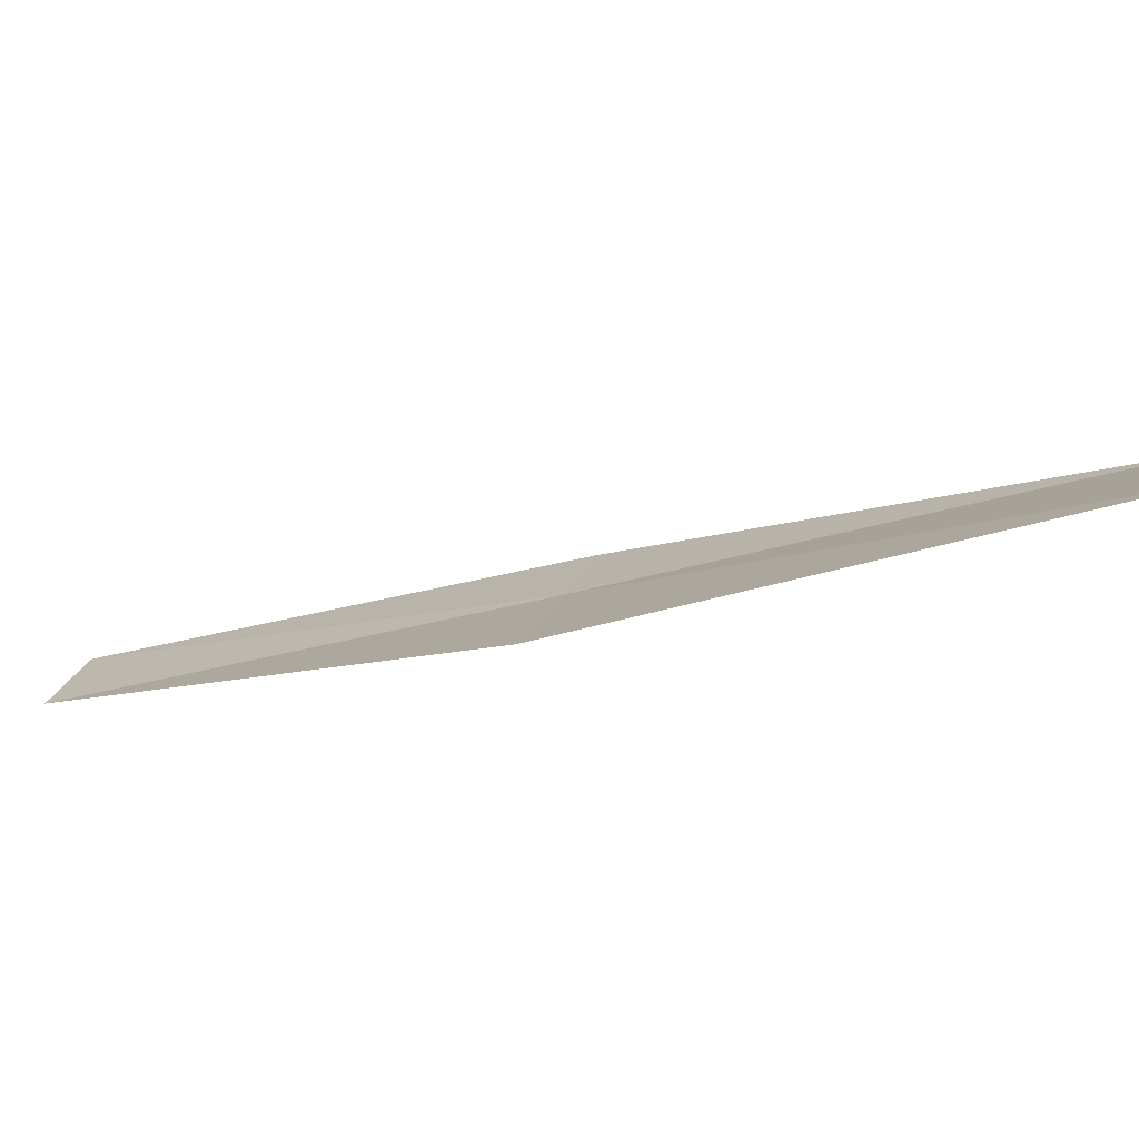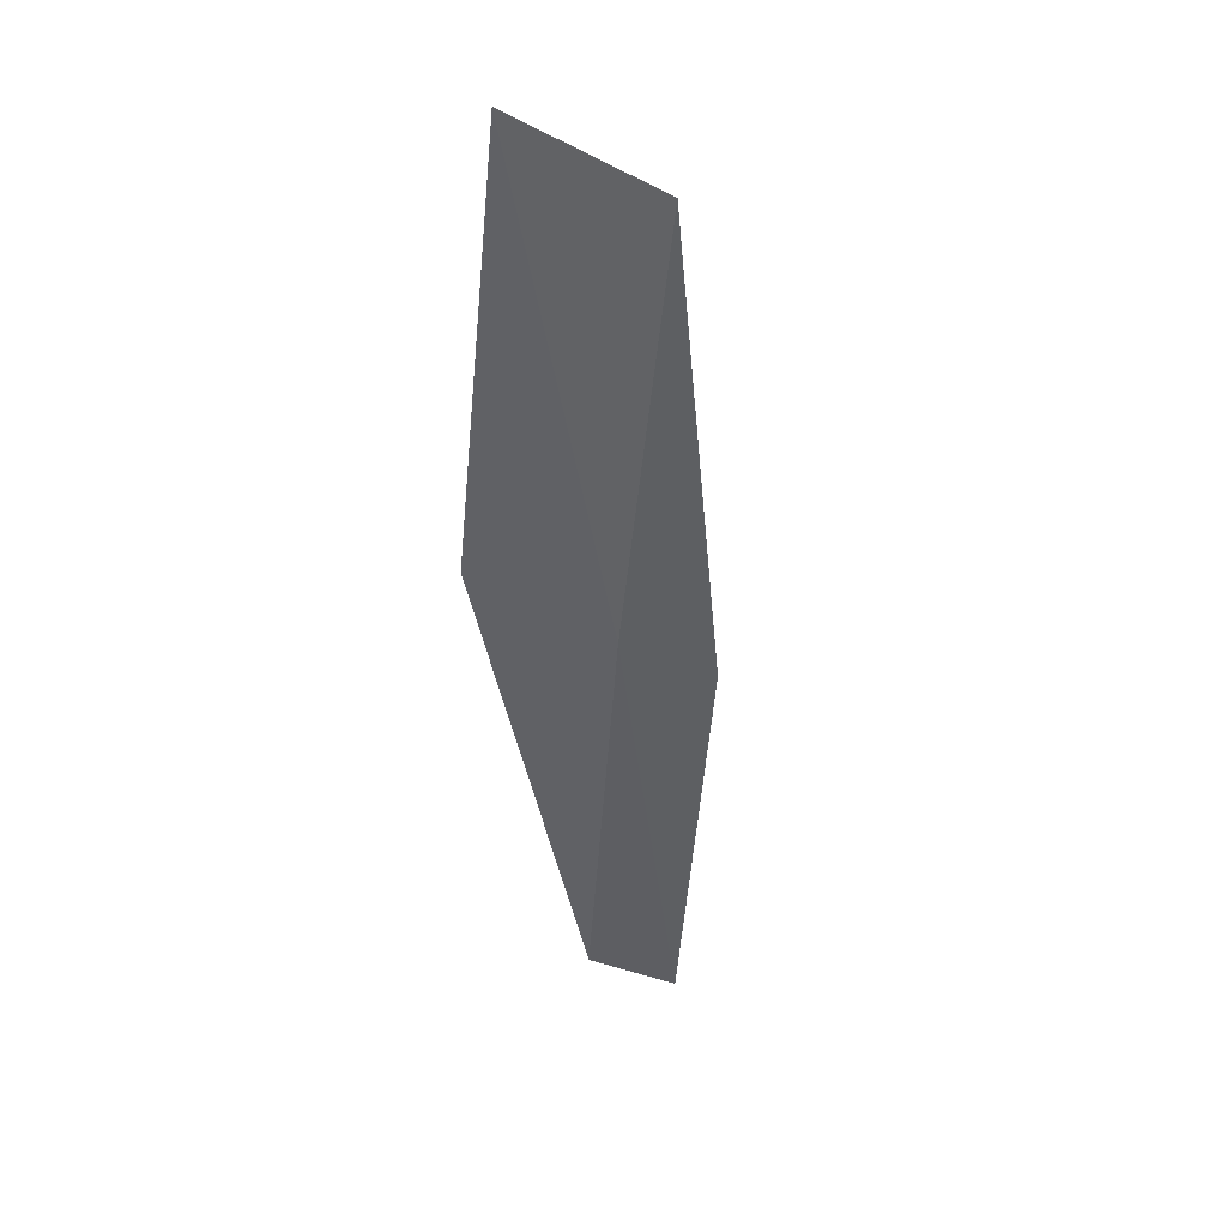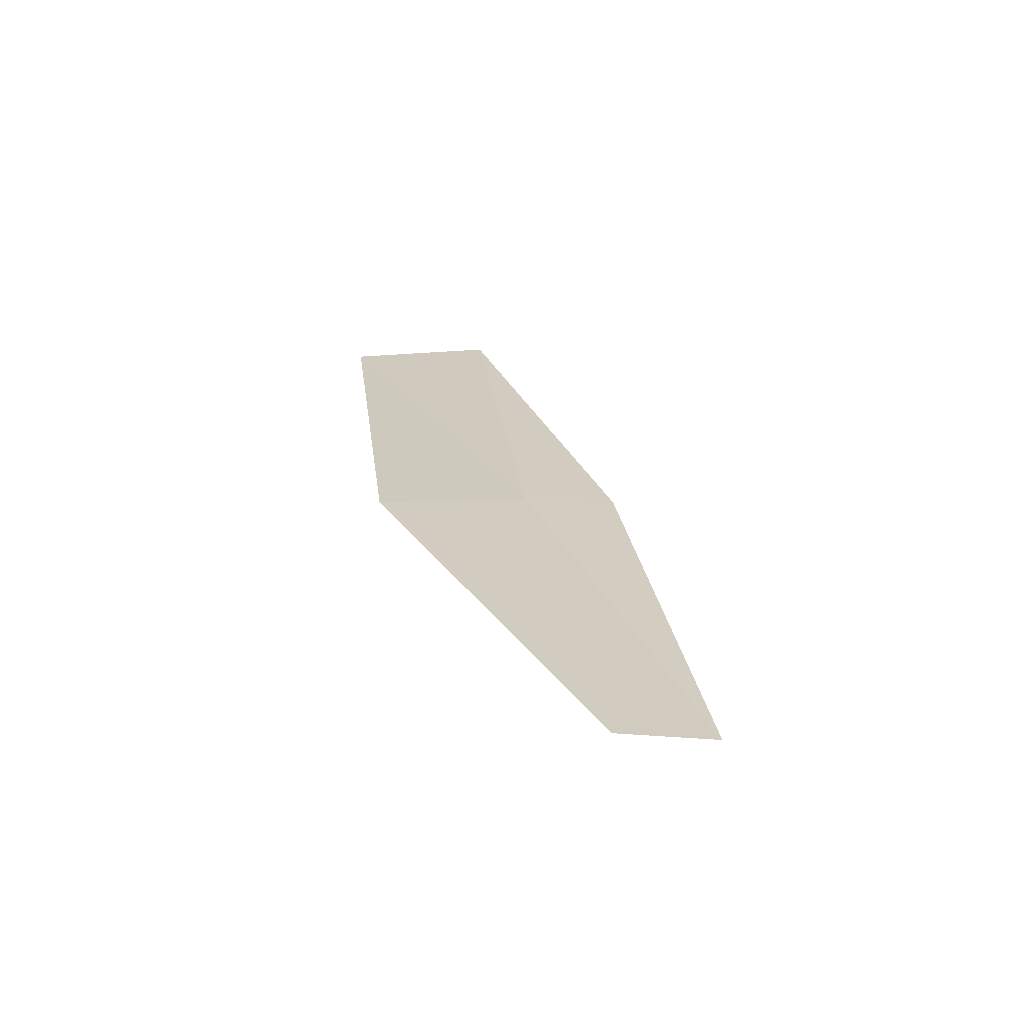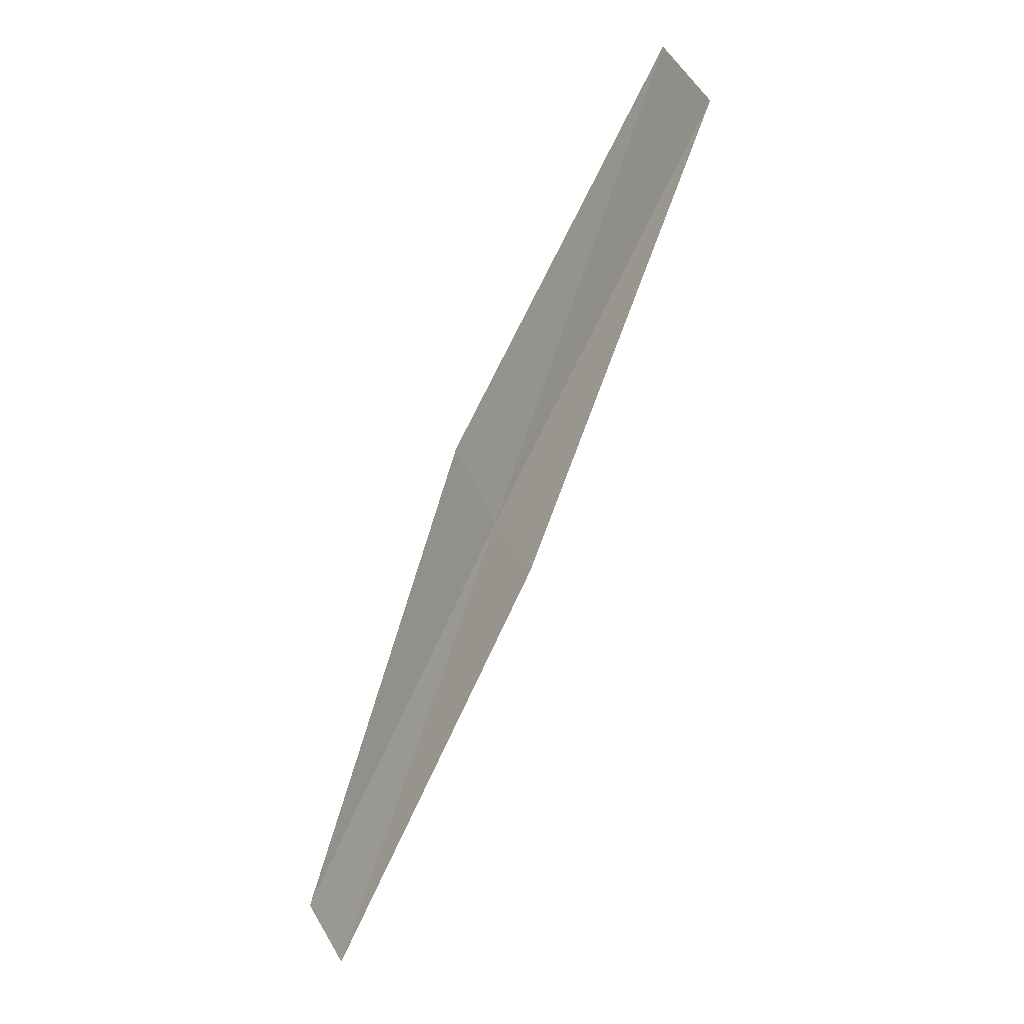
<metadata>
{"format":"obj","ext":"obj","renderer":"f3d","projection":"perspective","resolution":1024,"background":"white","views":[{"elev":59.7,"azim":-71.3,"up":"+Y"},{"elev":77.8,"azim":-20.5,"up":"+Z"},{"elev":-35.7,"azim":-43.0,"up":"+Z"},{"elev":33.9,"azim":27.9,"up":"+Z"}]}
</metadata>
<code>
v -20.28 11.14 12
v -20.84 10.06 10
v -20.81 11.66 12
v -20.48 9.799 10
v -19.94 10.86 12
v -20.17 12.74 14
v -19.67 12.18 14
f 1 3 2
f 1 2 4
f 1 4 5
f 1 6 3
f 1 7 6
f 1 5 7

</code>
